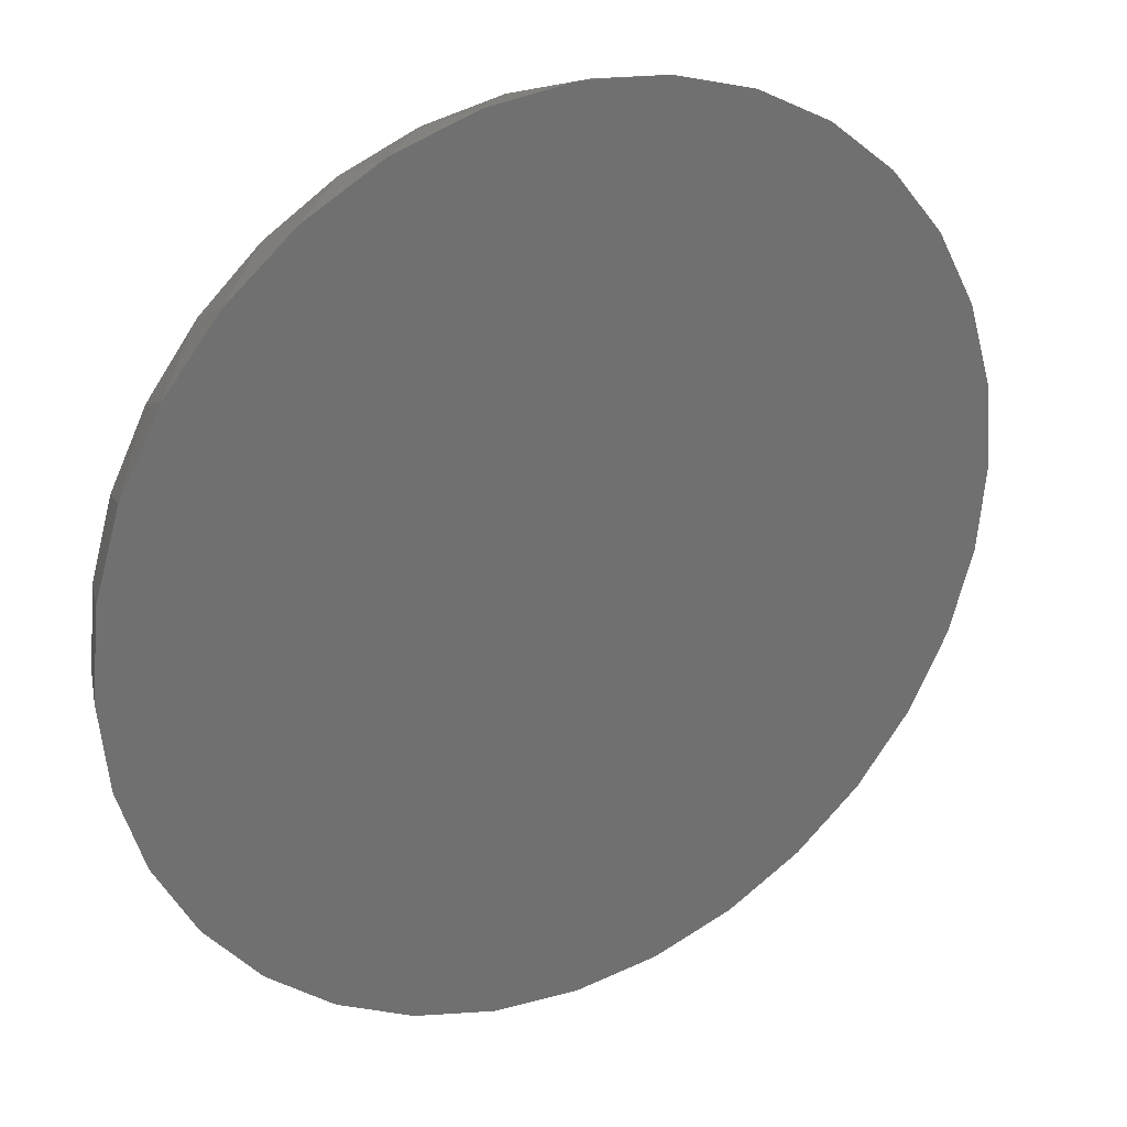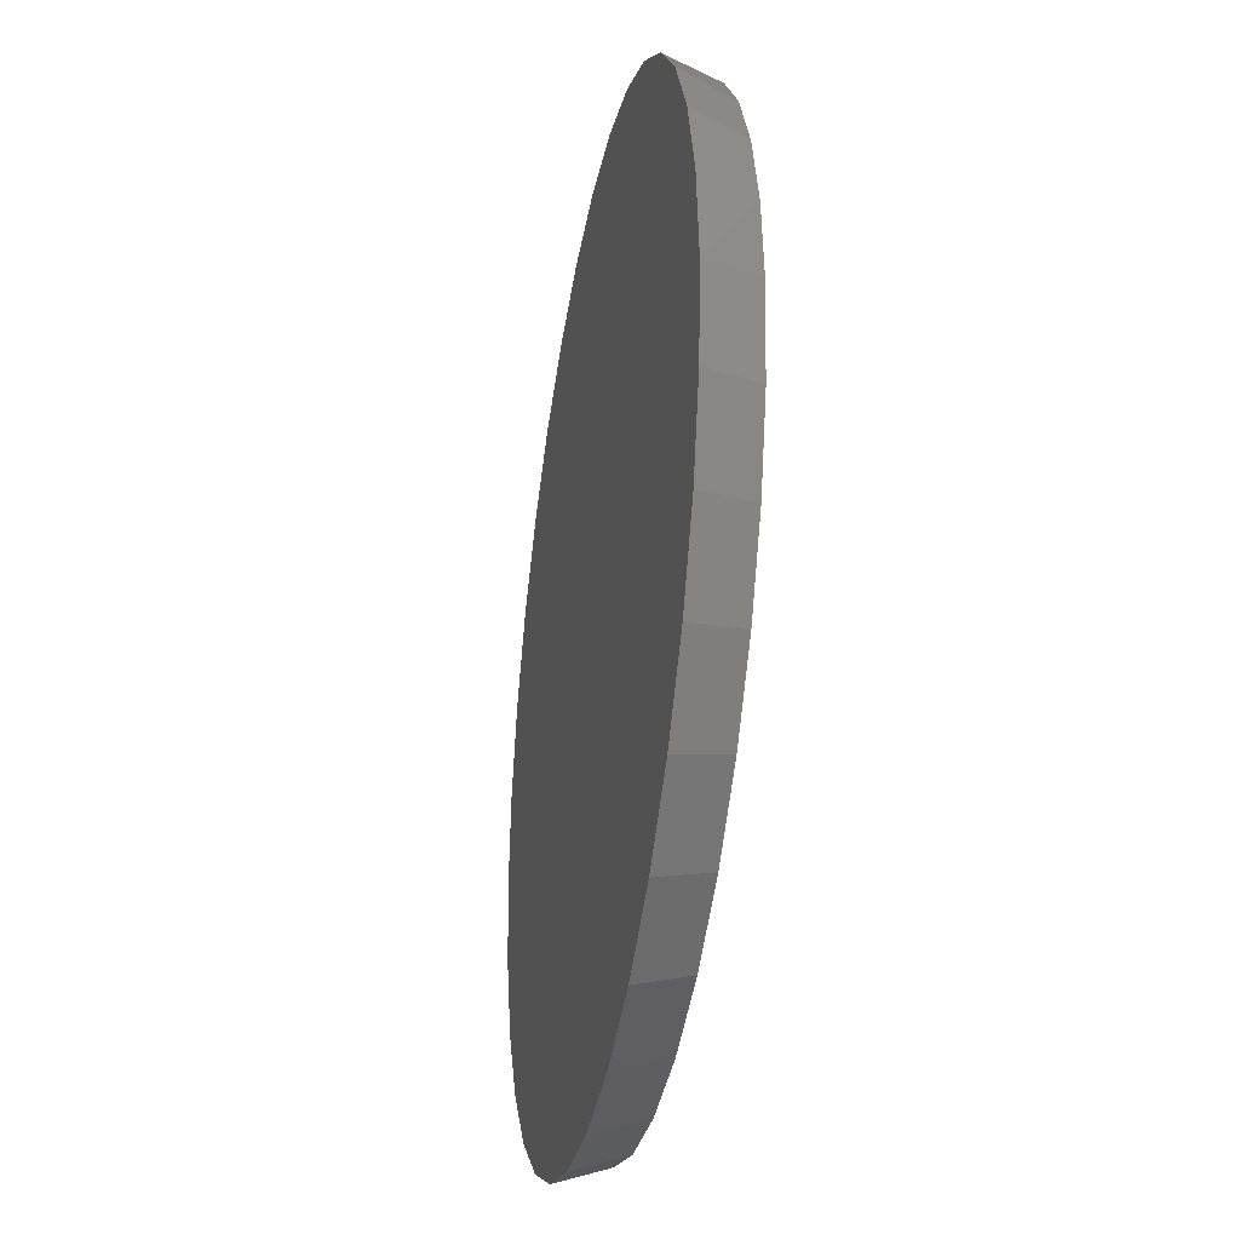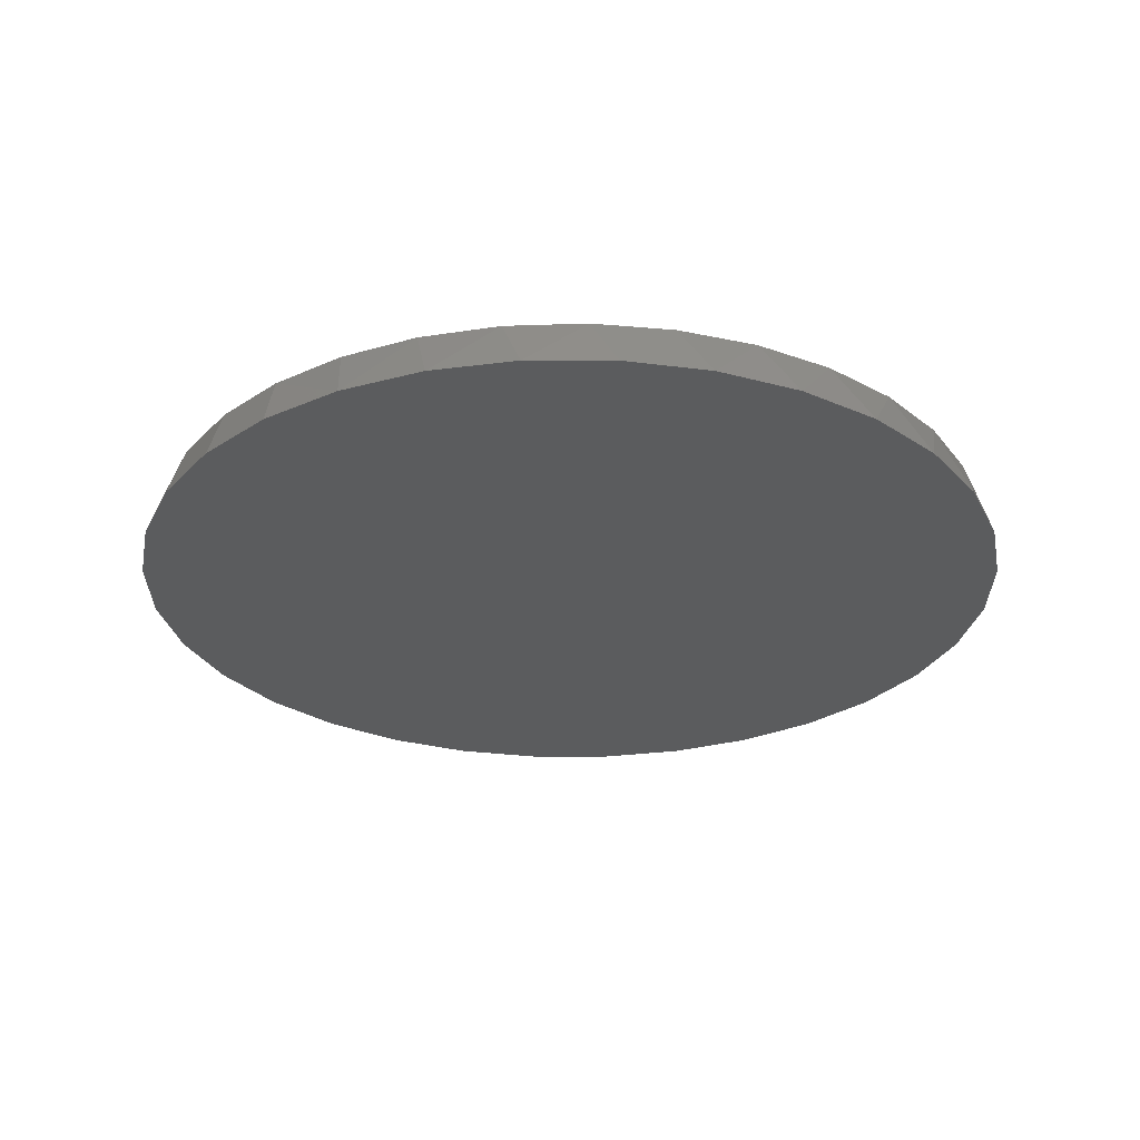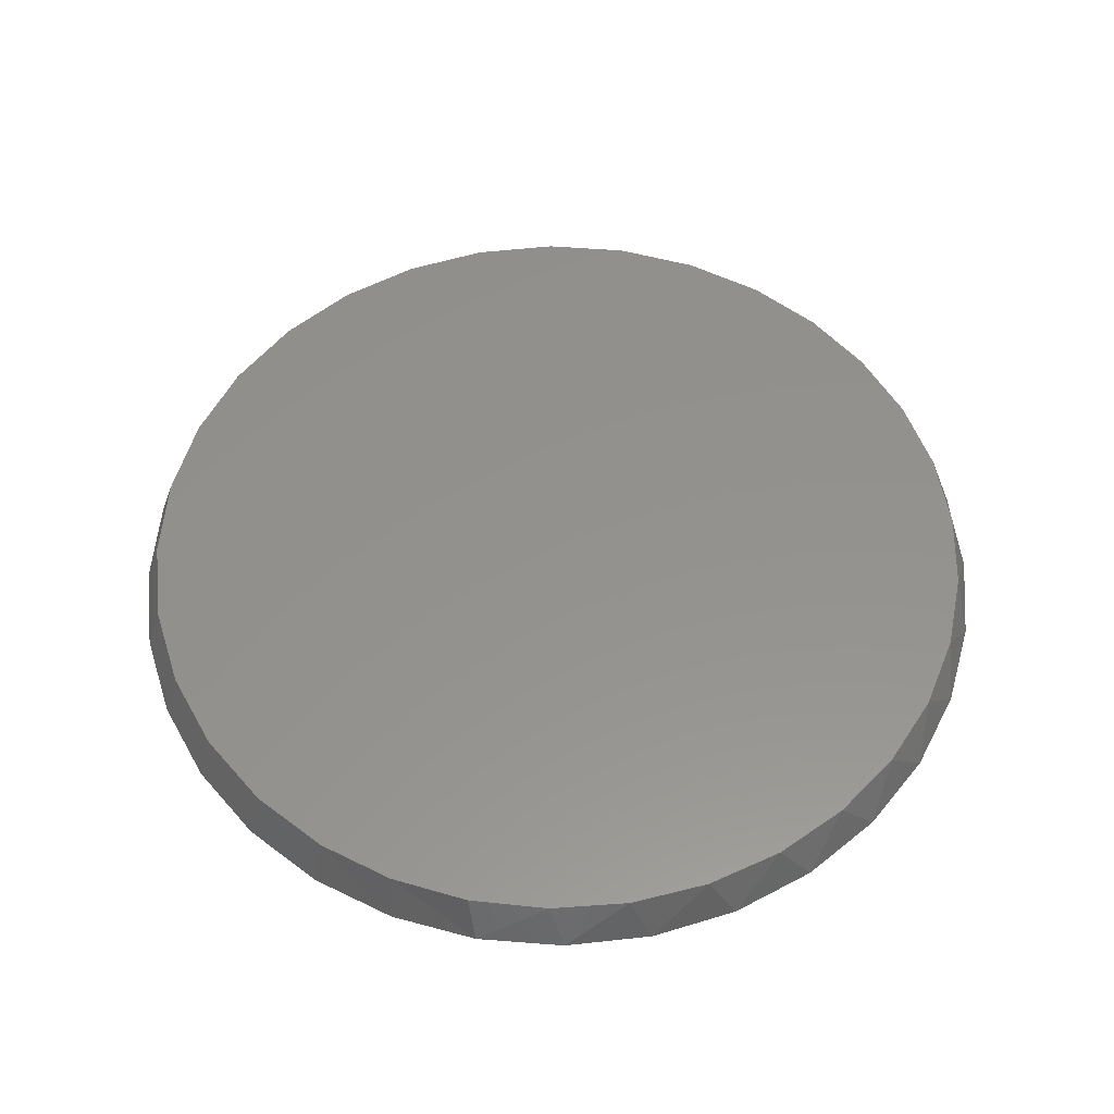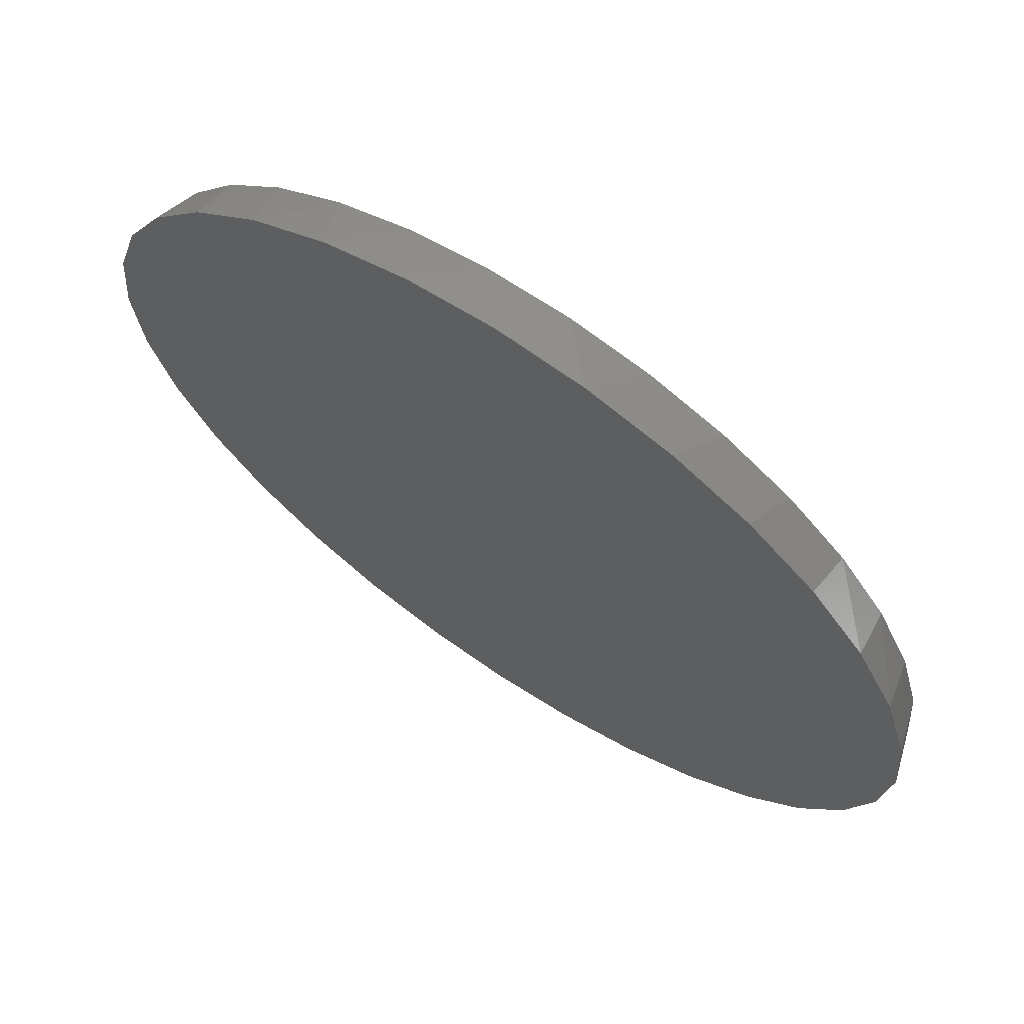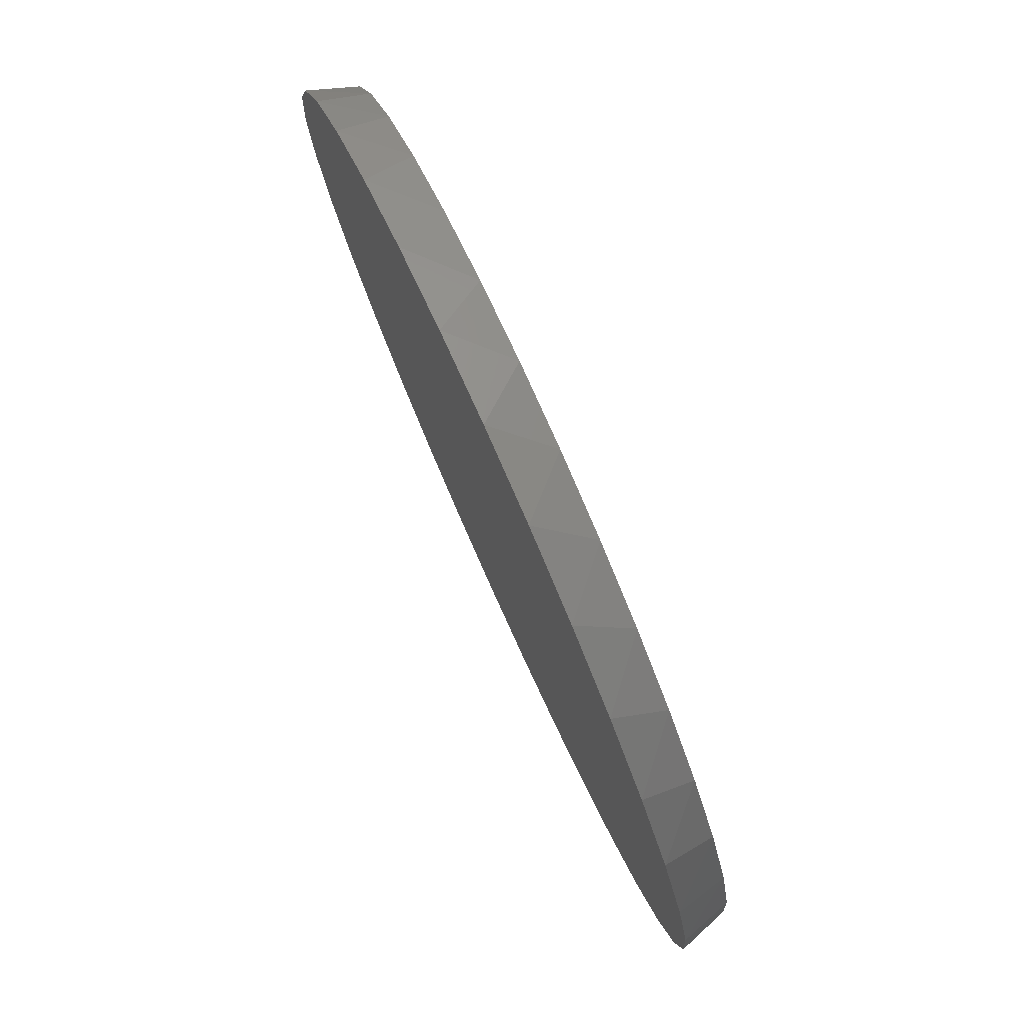
<metadata>
{"format":"stl","ext":"stl","renderer":"f3d","projection":"perspective","resolution":1024,"background":"white","views":[{"elev":27.8,"azim":150.5,"up":"+Y"},{"elev":-33.7,"azim":-100.1,"up":"+Y"},{"elev":-27.8,"azim":140.6,"up":"+Z"},{"elev":55.5,"azim":122.8,"up":"+Z"},{"elev":68.2,"azim":-146.0,"up":"+Y"},{"elev":79.8,"azim":-114.2,"up":"+Y"}]}
</metadata>
<code>
# stl→obj: 65 verts, 126 faces
v 0.04579 0.4089 0.5312
v -0.03 0.4089 0.5312
v -0.1045 0.395 0.5312
v 0.1203 0.395 0.5312
v 0.191 0.3676 0.5312
v -0.1752 0.3676 0.5312
v 0.2554 0.3277 0.5312
v -0.2396 0.3277 0.5312
v 0.3114 0.2767 0.5312
v -0.2956 0.2767 0.5312
v 0.3571 0.2162 0.5312
v -0.3413 0.2162 0.5312
v 0.3909 0.1484 0.5312
v -0.3751 0.1484 0.5312
v 0.4116 0.07546 0.5312
v -0.3958 0.07546 0.5312
v 0.4186 -1.622e-16 0.5312
v -0.4028 -6.243e-08 0.5312
v 0.4107 -0.08012 0.5312
v -0.3949 -0.08012 0.5312
v 0.3873 -0.1572 0.5312
v -0.3715 -0.1572 0.5312
v 0.3494 -0.2282 0.5312
v -0.3336 -0.2282 0.5312
v 0.2983 -0.2904 0.5312
v -0.2825 -0.2904 0.5312
v 0.2361 -0.3415 0.5312
v -0.2203 -0.3415 0.5312
v 0.1651 -0.3794 0.5312
v -0.1493 -0.3794 0.5312
v 0.08802 -0.4028 0.5312
v -0.07223 -0.4028 0.5312
v 0.007895 -0.4107 0.5312
v 0.007895 0.4263 0.4844
v 0.09106 0.4181 0.4844
v -0.07528 0.4181 0.4844
v 0.007895 -0.4263 0.4844
v -0.07528 -0.4181 0.4844
v 0.09106 -0.4181 0.4844
v -0.1552 -0.3939 0.4844
v 0.171 -0.3939 0.4844
v -0.229 -0.3545 0.4844
v 0.2447 -0.3545 0.4844
v -0.2936 -0.3015 0.4844
v 0.3093 -0.3015 0.4844
v -0.3466 -0.2368 0.4844
v 0.3624 -0.2368 0.4844
v -0.386 -0.1631 0.4844
v 0.4018 -0.1631 0.4844
v -0.4102 -0.08317 0.4844
v 0.426 -0.08317 0.4844
v -0.4184 -1.371e-16 0.4844
v 0.4342 0 0.4844
v -0.4102 0.08317 0.4844
v 0.426 0.08317 0.4844
v -0.386 0.1631 0.4844
v 0.4018 0.1631 0.4844
v -0.3466 0.2368 0.4844
v 0.3624 0.2368 0.4844
v -0.2936 0.3015 0.4844
v 0.3093 0.3015 0.4844
v -0.229 0.3545 0.4844
v 0.2447 0.3545 0.4844
v -0.1552 0.3939 0.4844
v 0.171 0.3939 0.4844
f 1 2 3
f 1 3 4
f 4 3 5
f 5 3 6
f 5 6 7
f 7 6 8
f 7 8 9
f 9 8 10
f 9 10 11
f 11 10 12
f 11 12 13
f 13 12 14
f 13 14 15
f 15 14 16
f 15 16 17
f 17 16 18
f 17 18 19
f 19 18 20
f 19 20 21
f 21 20 22
f 21 22 23
f 23 22 24
f 23 24 25
f 25 24 26
f 25 26 27
f 27 26 28
f 27 28 29
f 29 28 30
f 29 30 31
f 31 30 32
f 31 32 33
f 34 35 36
f 37 38 39
f 39 38 40
f 39 40 41
f 41 40 42
f 41 42 43
f 43 42 44
f 43 44 45
f 45 44 46
f 45 46 47
f 47 46 48
f 47 48 49
f 49 48 50
f 49 50 51
f 51 50 52
f 51 52 53
f 53 52 54
f 53 54 55
f 55 54 56
f 55 56 57
f 57 56 58
f 57 58 59
f 59 58 60
f 59 60 61
f 61 60 62
f 61 62 63
f 63 62 64
f 63 64 65
f 65 64 36
f 65 36 35
f 37 32 38
f 38 32 30
f 38 30 40
f 40 30 28
f 40 28 42
f 42 28 26
f 42 26 44
f 44 26 24
f 44 24 46
f 46 24 22
f 46 22 48
f 48 22 20
f 48 20 50
f 50 20 18
f 50 18 52
f 32 37 33
f 33 37 39
f 33 39 31
f 31 39 41
f 31 41 29
f 29 41 43
f 29 43 27
f 27 43 45
f 27 45 25
f 25 45 47
f 25 47 23
f 23 47 49
f 23 49 21
f 21 49 51
f 21 51 19
f 19 51 53
f 19 53 17
f 57 59 11
f 59 61 9
f 11 59 9
f 61 63 7
f 9 61 7
f 63 65 5
f 7 63 5
f 65 35 4
f 5 65 4
f 35 34 1
f 4 35 1
f 3 2 36
f 2 34 36
f 1 34 2
f 64 6 3
f 3 36 64
f 62 8 6
f 6 64 62
f 60 10 8
f 8 62 60
f 58 12 10
f 10 60 58
f 12 58 56
f 12 56 14
f 14 56 54
f 14 54 16
f 16 54 52
f 16 52 18
f 11 13 57
f 57 13 15
f 57 15 55
f 55 15 17
f 55 17 53

</code>
